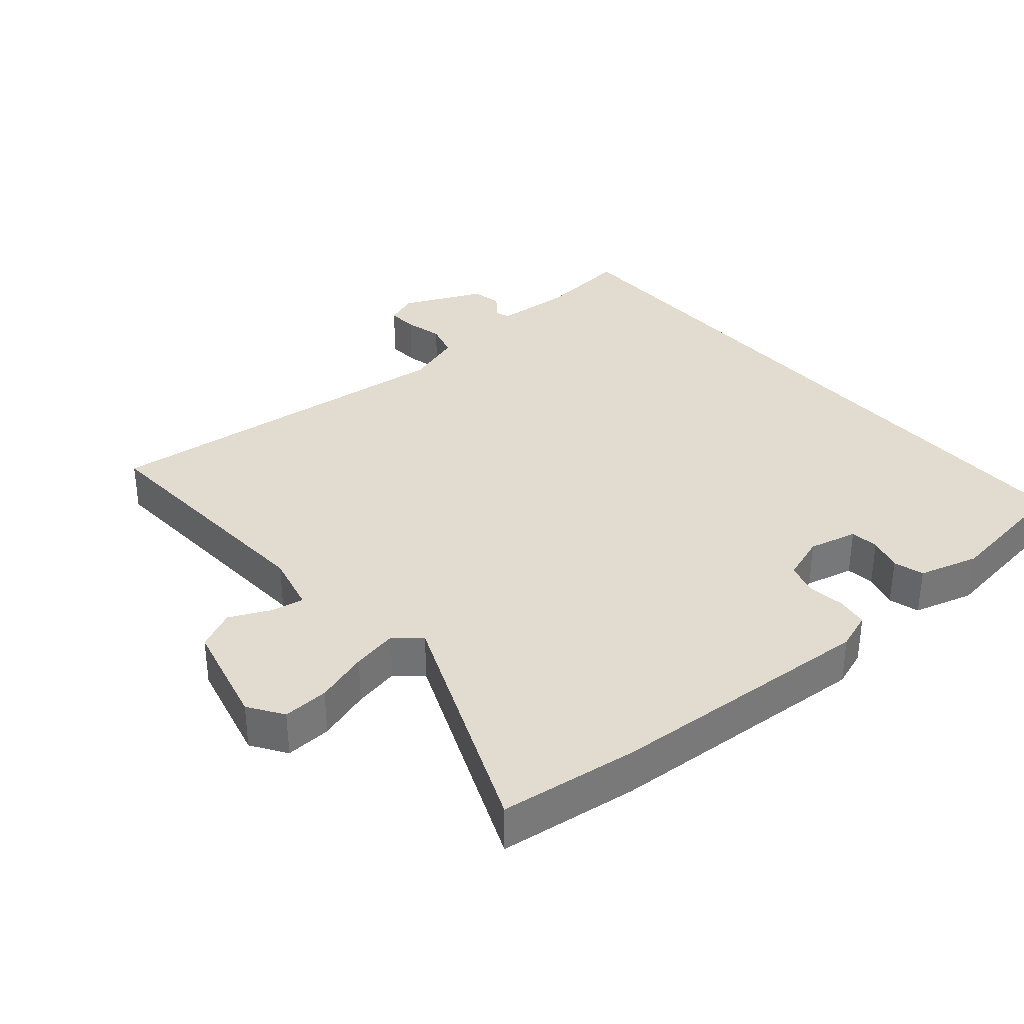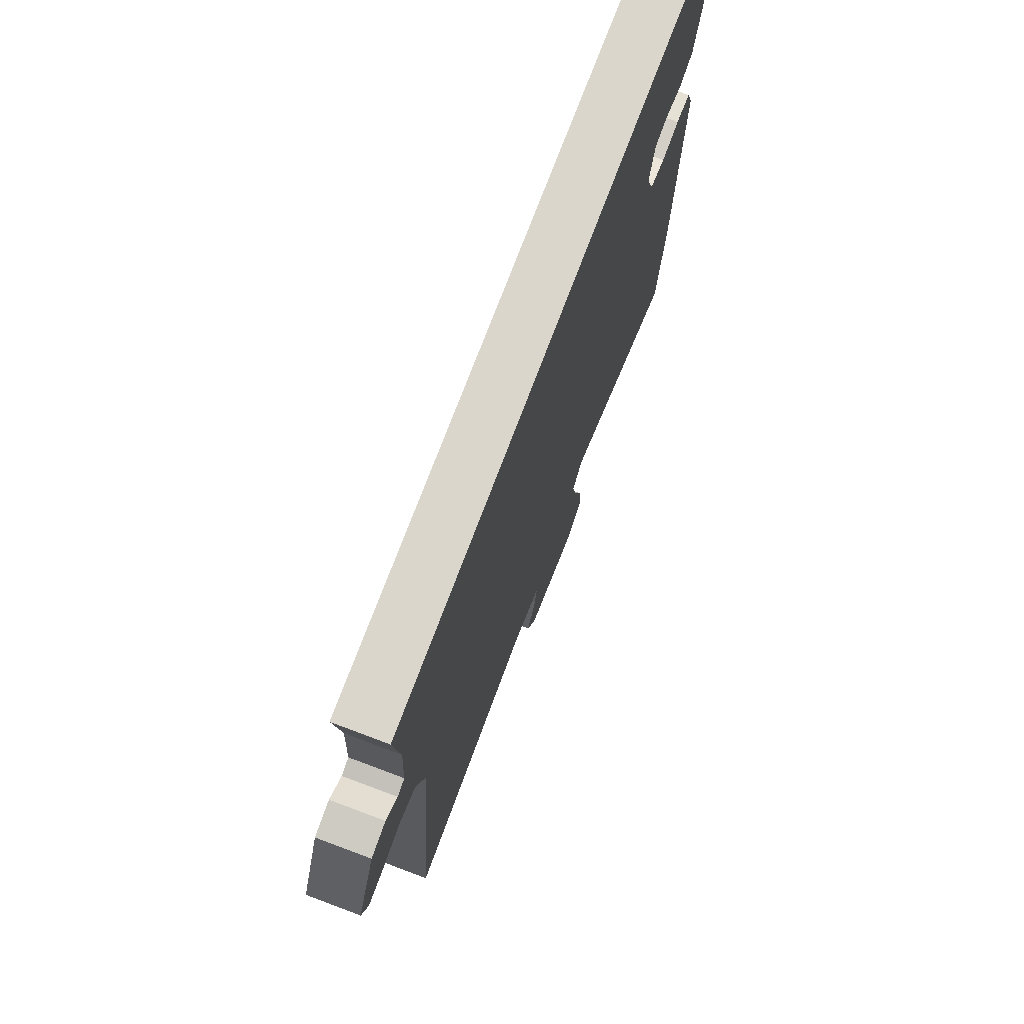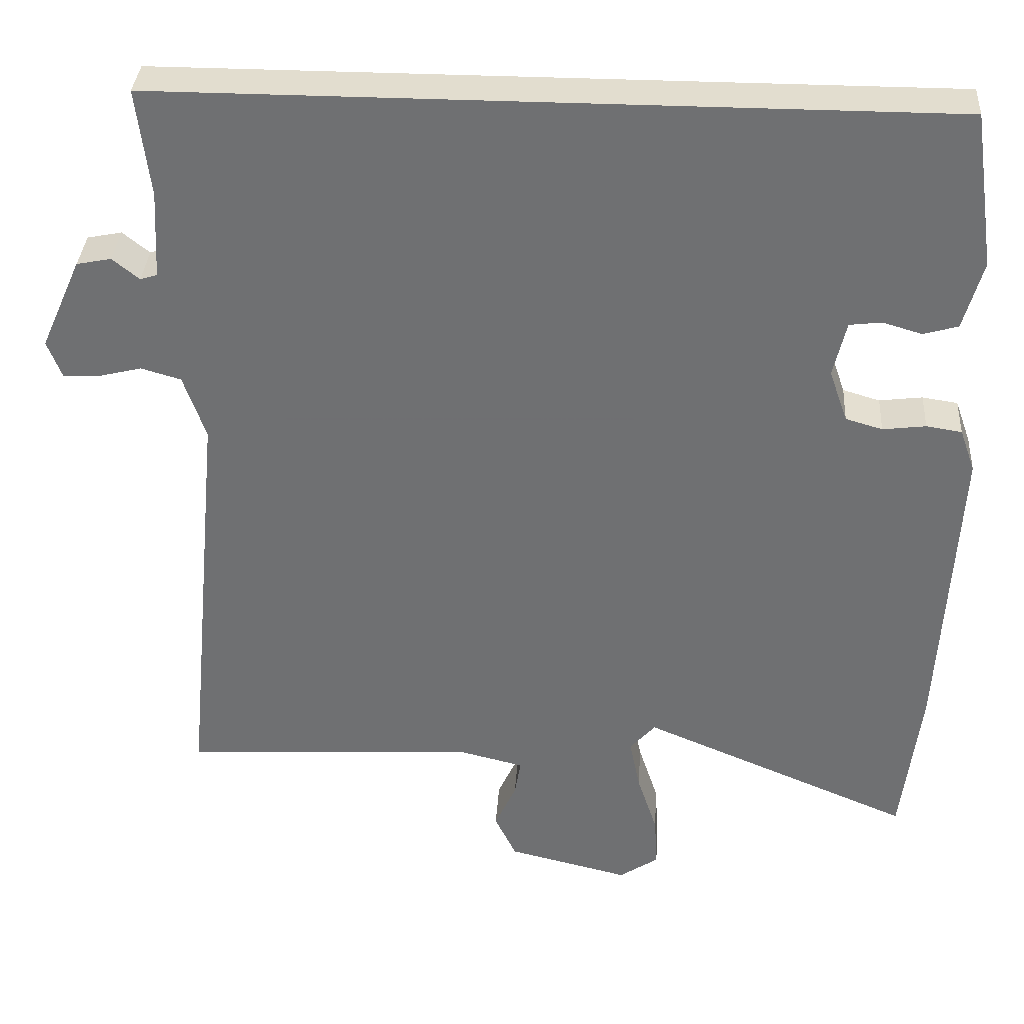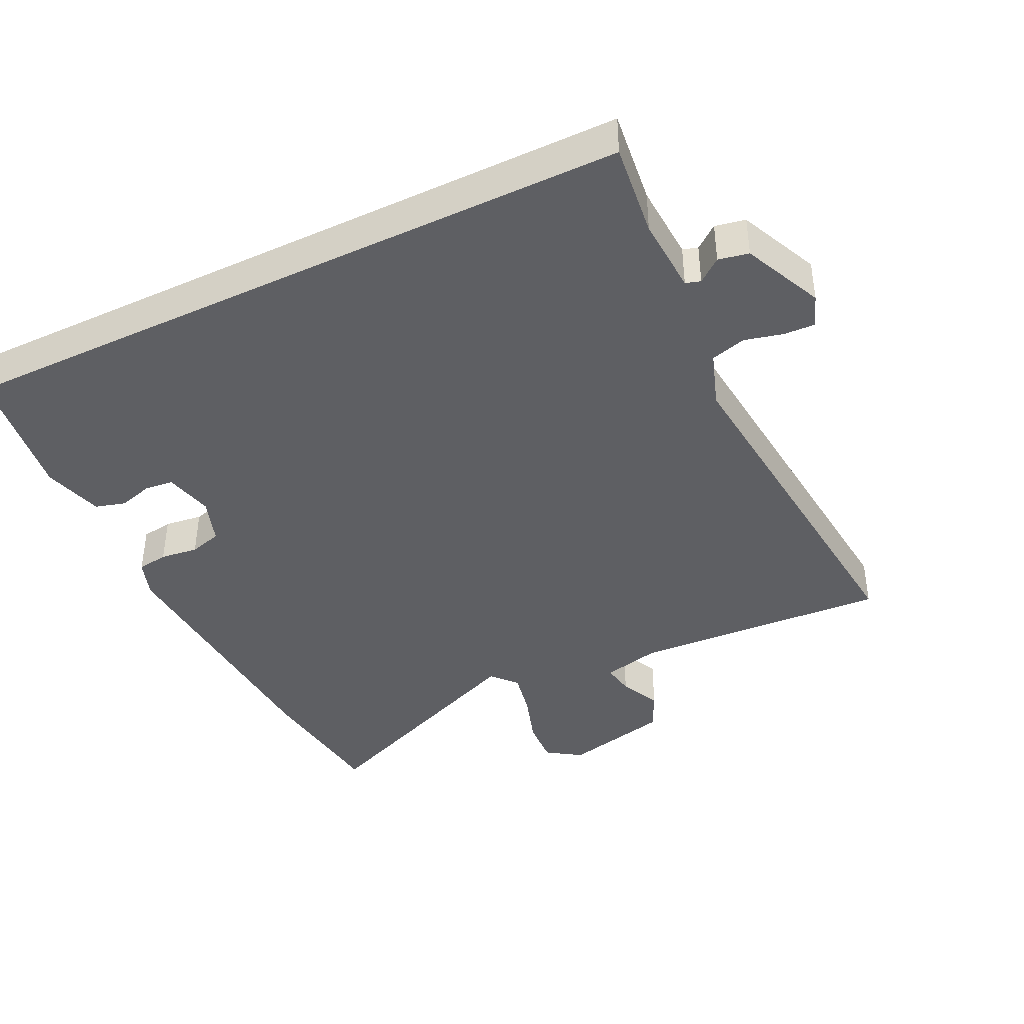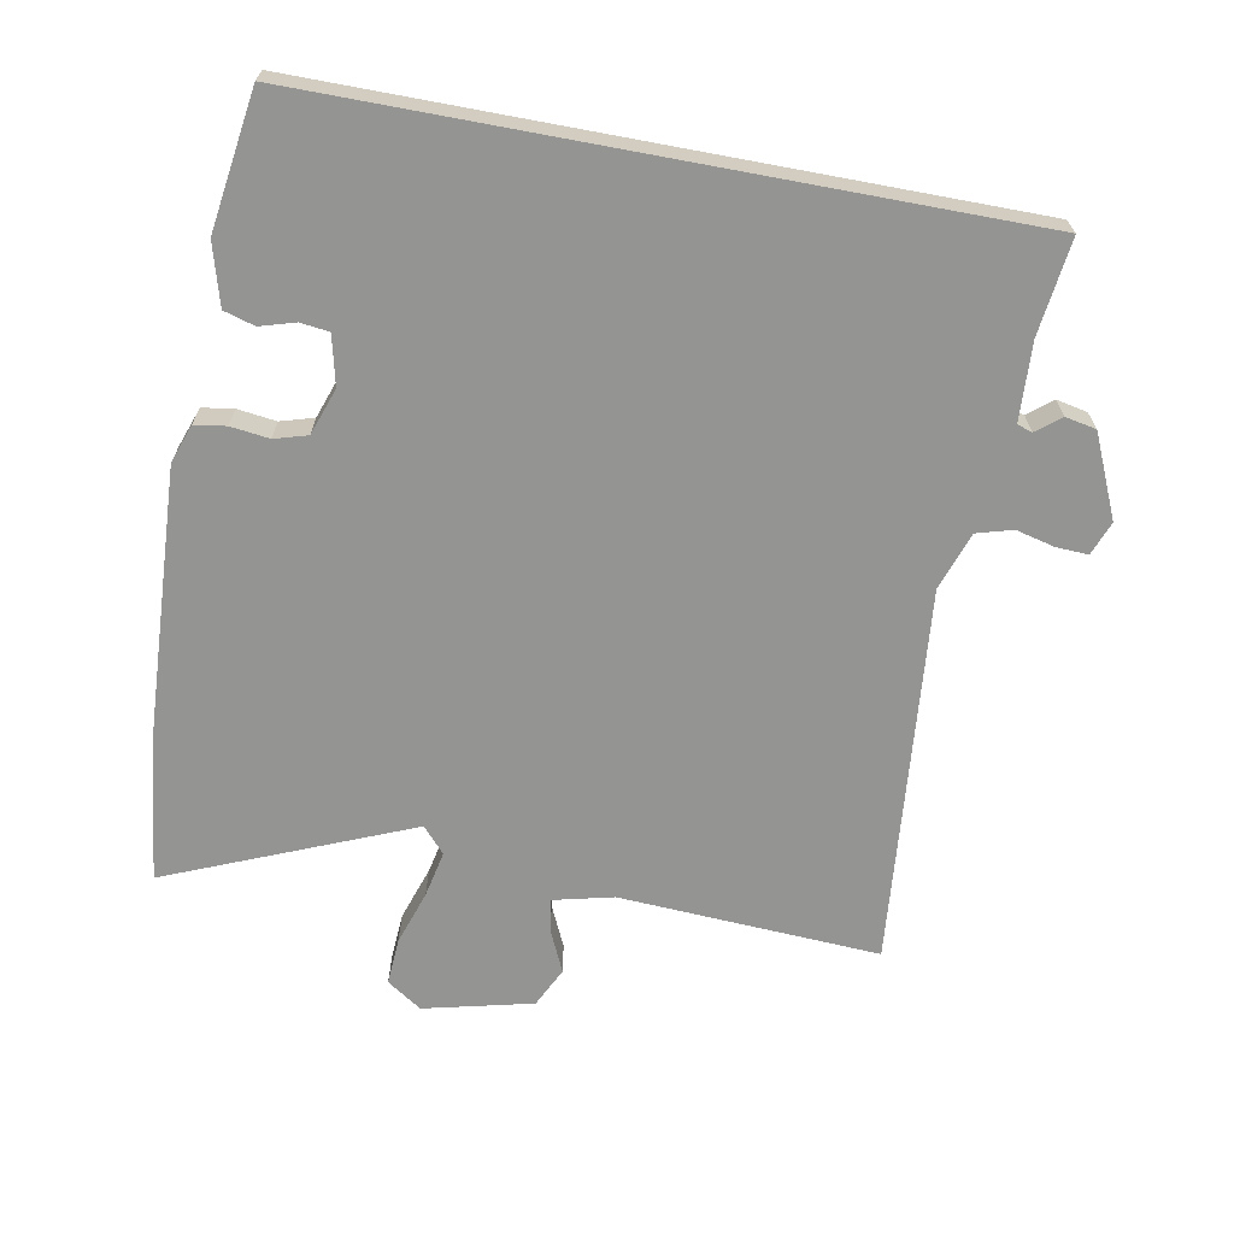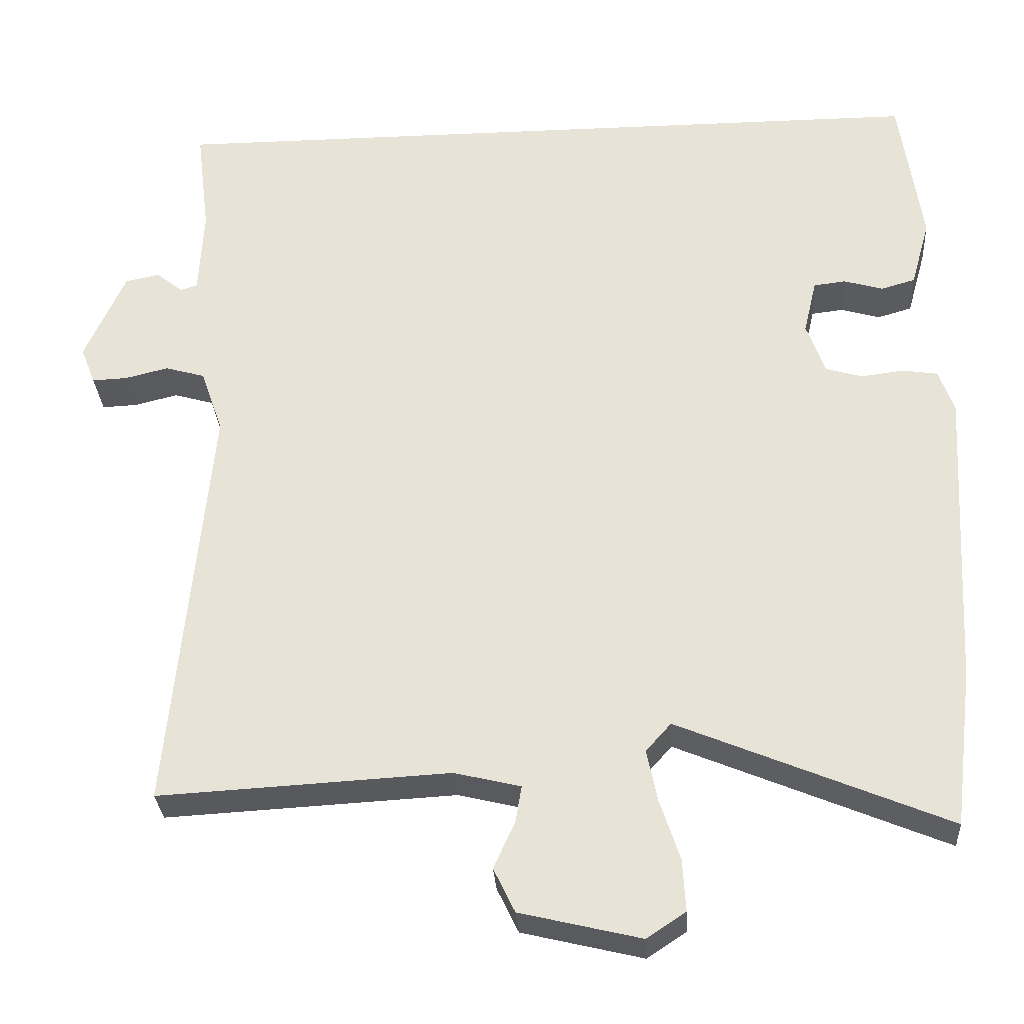
<metadata>
{"format":"obj","ext":"obj","renderer":"f3d","projection":"perspective","resolution":1024,"background":"white","views":[{"elev":34.3,"azim":-130.3,"up":"+Y"},{"elev":73.5,"azim":110.6,"up":"+Z"},{"elev":34.8,"azim":-176.3,"up":"+Z"},{"elev":-41.0,"azim":25.9,"up":"+Y"},{"elev":-67.0,"azim":-10.6,"up":"+Y"},{"elev":-30.0,"azim":-176.3,"up":"+Z"}]}
</metadata>
<code>
v 0.529 0.07 0.5
v 0.512 0.07 0.36
v 0.518 0.07 0.246
v 0.54 0.07 0.239
v 0.575 0.07 0.267
v 0.62 0.07 0.258
v 0.673 0.07 0.139
v 0.654 0.07 0.09
v 0.608 0.07 0.092
v 0.551 0.07 0.106
v 0.499 0.07 0.091
v 0.47 0.07 0.007
v 0.522 0.07 -0.543
v 0.142 0.07 -0.522
v 0.055 0.07 -0.543
v 0.063 0.07 -0.591
v 0.091 0.07 -0.652
v 0.063 0.07 -0.71
v -0.095 0.07 -0.748
v -0.146 0.07 -0.714
v -0.142 0.07 -0.646
v -0.116 0.07 -0.567
v -0.102 0.07 -0.499
v -0.135 0.07 -0.462
v -0.487 0.07 -0.609
v -0.512 0.07 -0.404
v -0.534 0.07 -0.004
v -0.514 0.07 0.052
v -0.468 0.07 0.059
v -0.412 0.07 0.052
v -0.364 0.07 0.066
v -0.34 0.07 0.134
v -0.357 0.07 0.206
v -0.399 0.07 0.211
v -0.45 0.07 0.196
v -0.495 0.07 0.209
v -0.52 0.07 0.298
v -0.491 0.07 0.5
v 0.529 0 0.5
v 0.512 0 0.36
v 0.518 0 0.246
v 0.54 0 0.239
v 0.575 0 0.267
v 0.62 0 0.258
v 0.673 0 0.139
v 0.654 0 0.09
v 0.608 0 0.092
v 0.551 0 0.106
v 0.499 0 0.091
v 0.47 0 0.007
v 0.522 0 -0.543
v 0.142 0 -0.522
v 0.055 0 -0.543
v 0.063 0 -0.591
v 0.091 0 -0.652
v 0.063 0 -0.71
v -0.095 0 -0.748
v -0.146 0 -0.714
v -0.142 0 -0.646
v -0.116 0 -0.567
v -0.102 0 -0.499
v -0.135 0 -0.462
v -0.487 0 -0.609
v -0.512 0 -0.404
v -0.534 0 -0.004
v -0.514 0 0.052
v -0.468 0 0.059
v -0.412 0 0.052
v -0.364 0 0.066
v -0.34 0 0.134
v -0.357 0 0.206
v -0.399 0 0.211
v -0.45 0 0.196
v -0.495 0 0.209
v -0.52 0 0.298
v -0.491 0 0.5
f 37 38 1 2
f 34 35 36 37
f 33 34 37 2
f 32 33 2 3
f 31 32 3 4
f 30 31 4
f 27 28 29 30
f 27 30 4
f 24 25 26 27
f 23 24 27 4
f 22 23 4 5
f 16 17 18 19
f 15 16 19 20
f 12 13 14
f 11 12 14 15
f 7 8 9 10
f 5 6 7 10
f 5 10 11
f 15 20 21 22
f 5 11 15 22
f 40 39 76 75
f 75 74 73 72
f 40 75 72 71
f 41 40 71 70
f 42 41 70 69
f 42 69 68
f 68 67 66 65
f 42 68 65
f 65 64 63 62
f 42 65 62 61
f 43 42 61 60
f 57 56 55 54
f 58 57 54 53
f 52 51 50
f 53 52 50 49
f 48 47 46 45
f 48 45 44 43
f 49 48 43
f 60 59 58 53
f 60 53 49 43
f 1 39 40 2
f 2 40 41 3
f 3 41 42 4
f 4 42 43 5
f 5 43 44 6
f 6 44 45 7
f 7 45 46 8
f 8 46 47 9
f 9 47 48 10
f 10 48 49 11
f 11 49 50 12
f 12 50 51 13
f 13 51 52 14
f 14 52 53 15
f 15 53 54 16
f 16 54 55 17
f 17 55 56 18
f 18 56 57 19
f 19 57 58 20
f 20 58 59 21
f 21 59 60 22
f 22 60 61 23
f 23 61 62 24
f 24 62 63 25
f 25 63 64 26
f 26 64 65 27
f 27 65 66 28
f 28 66 67 29
f 29 67 68 30
f 30 68 69 31
f 31 69 70 32
f 32 70 71 33
f 33 71 72 34
f 34 72 73 35
f 35 73 74 36
f 36 74 75 37
f 37 75 76 38
f 38 76 39 1

</code>
